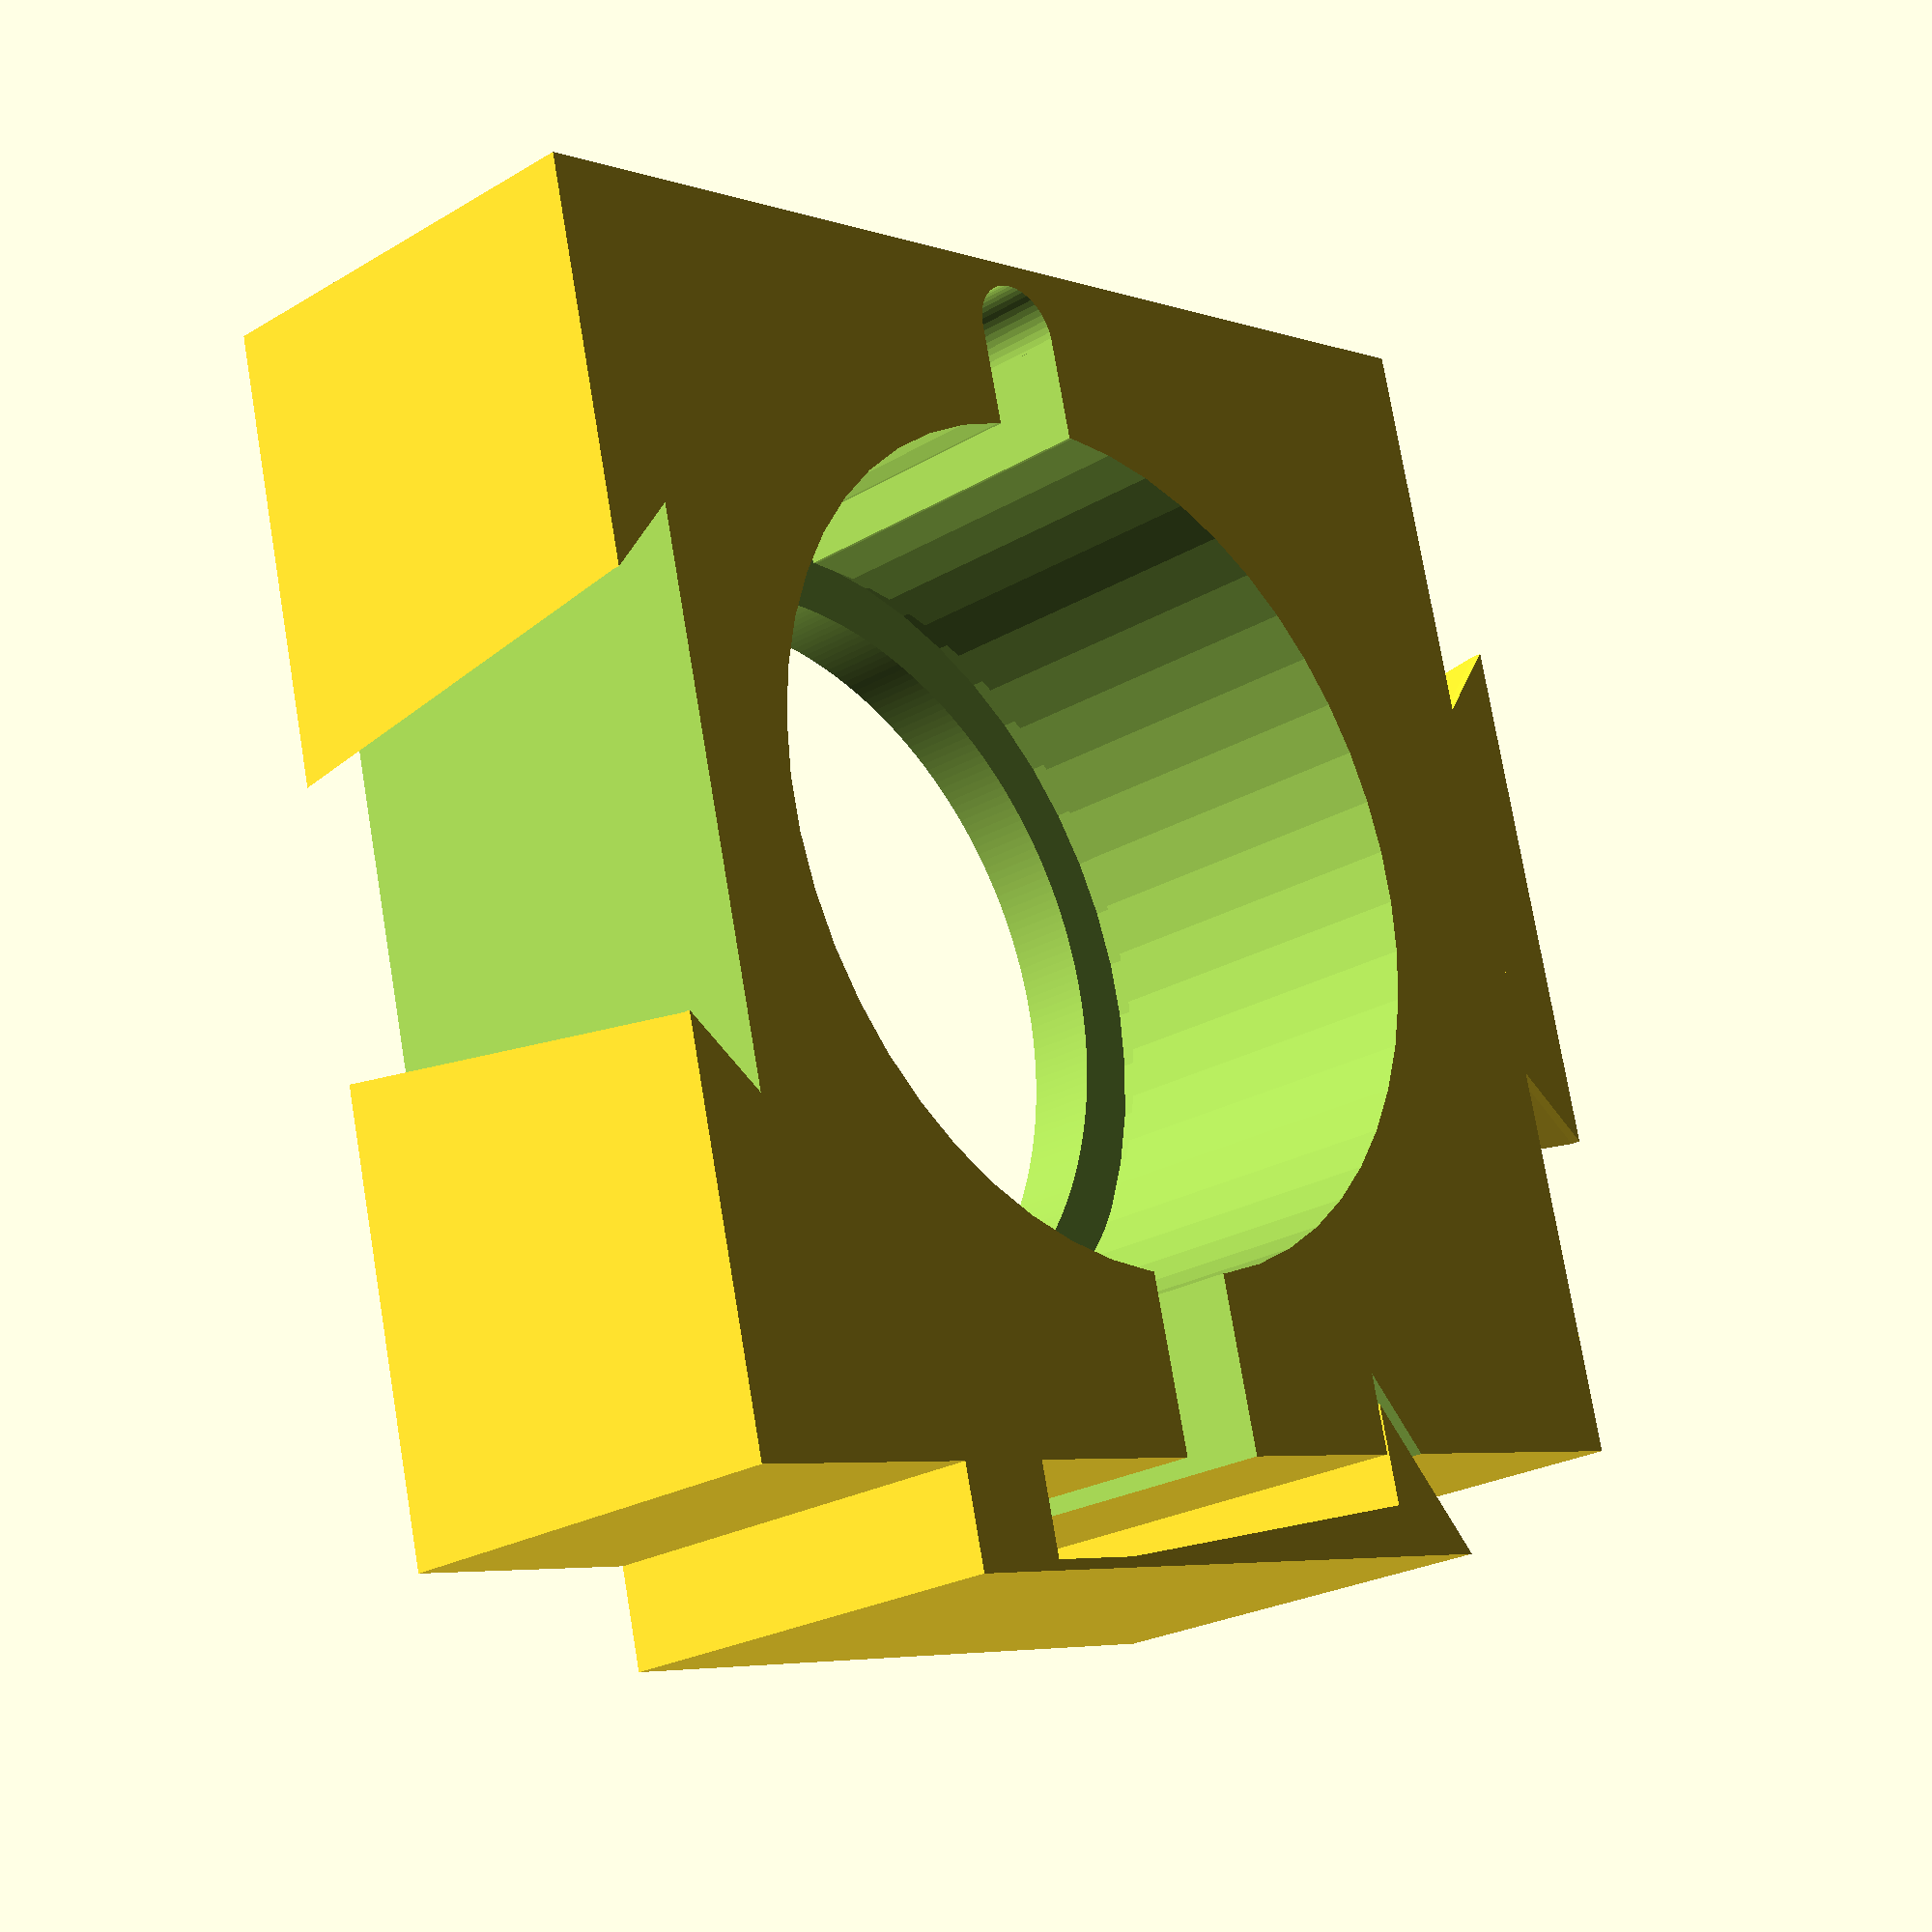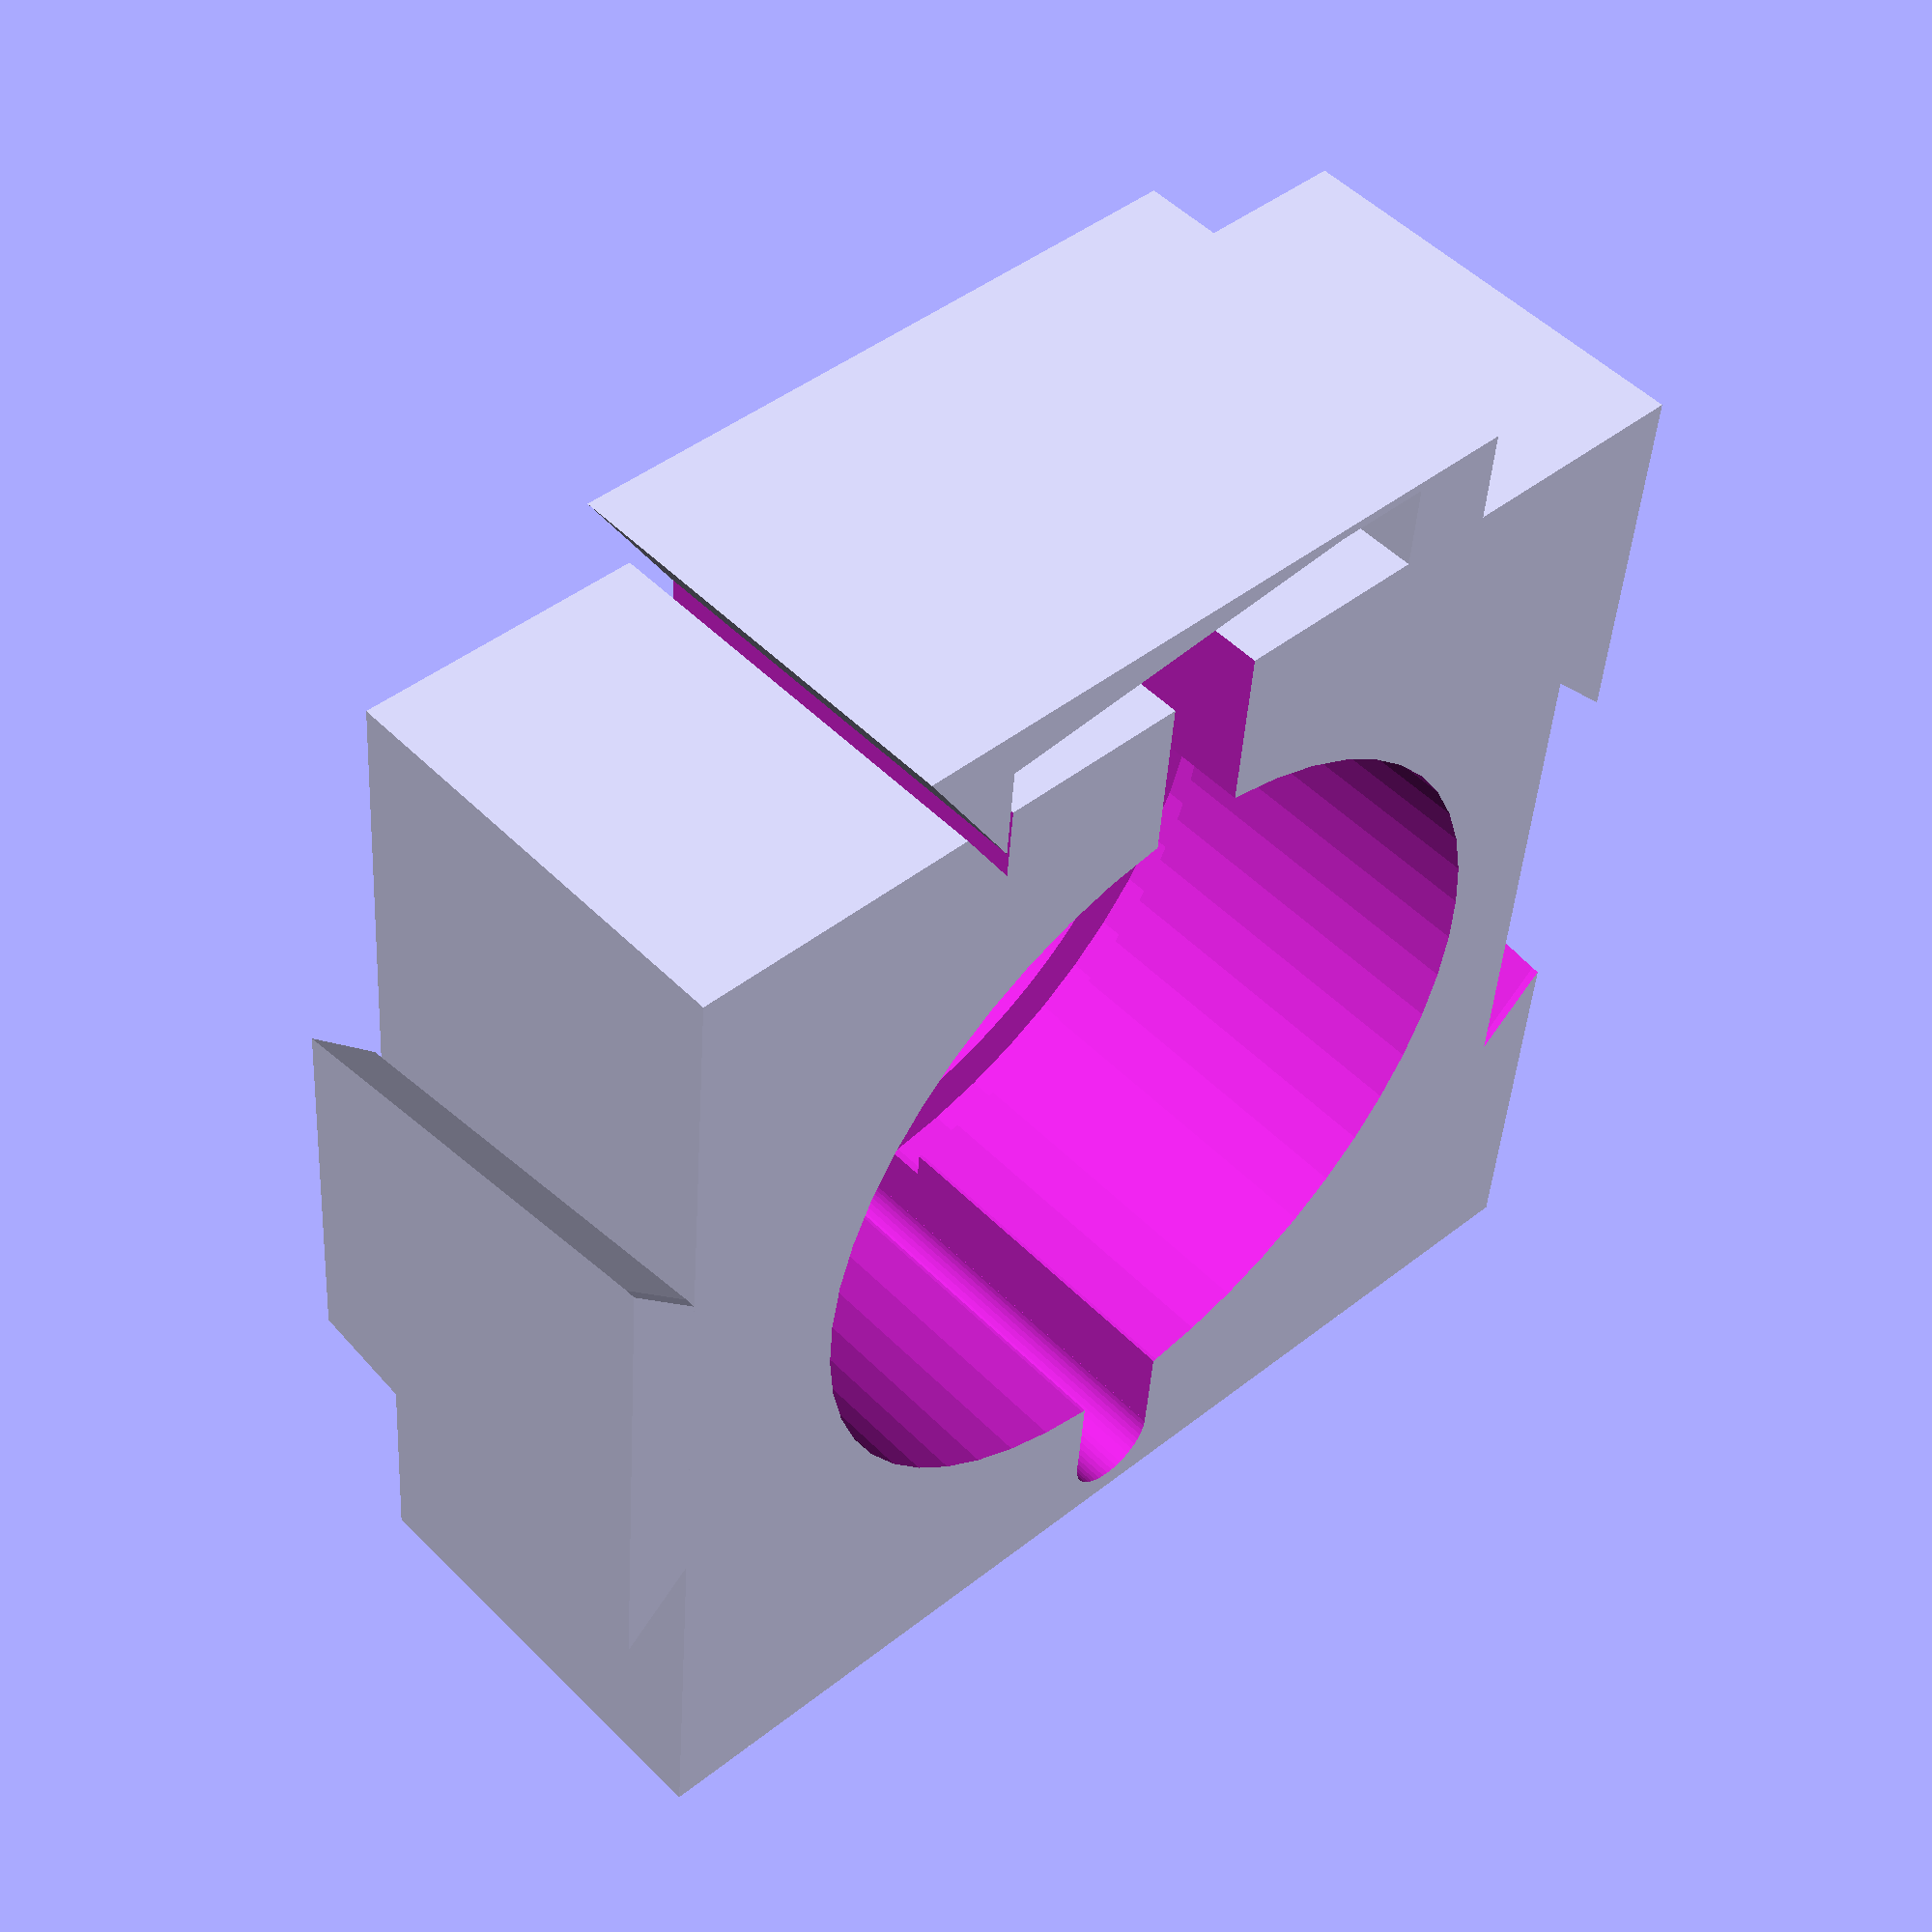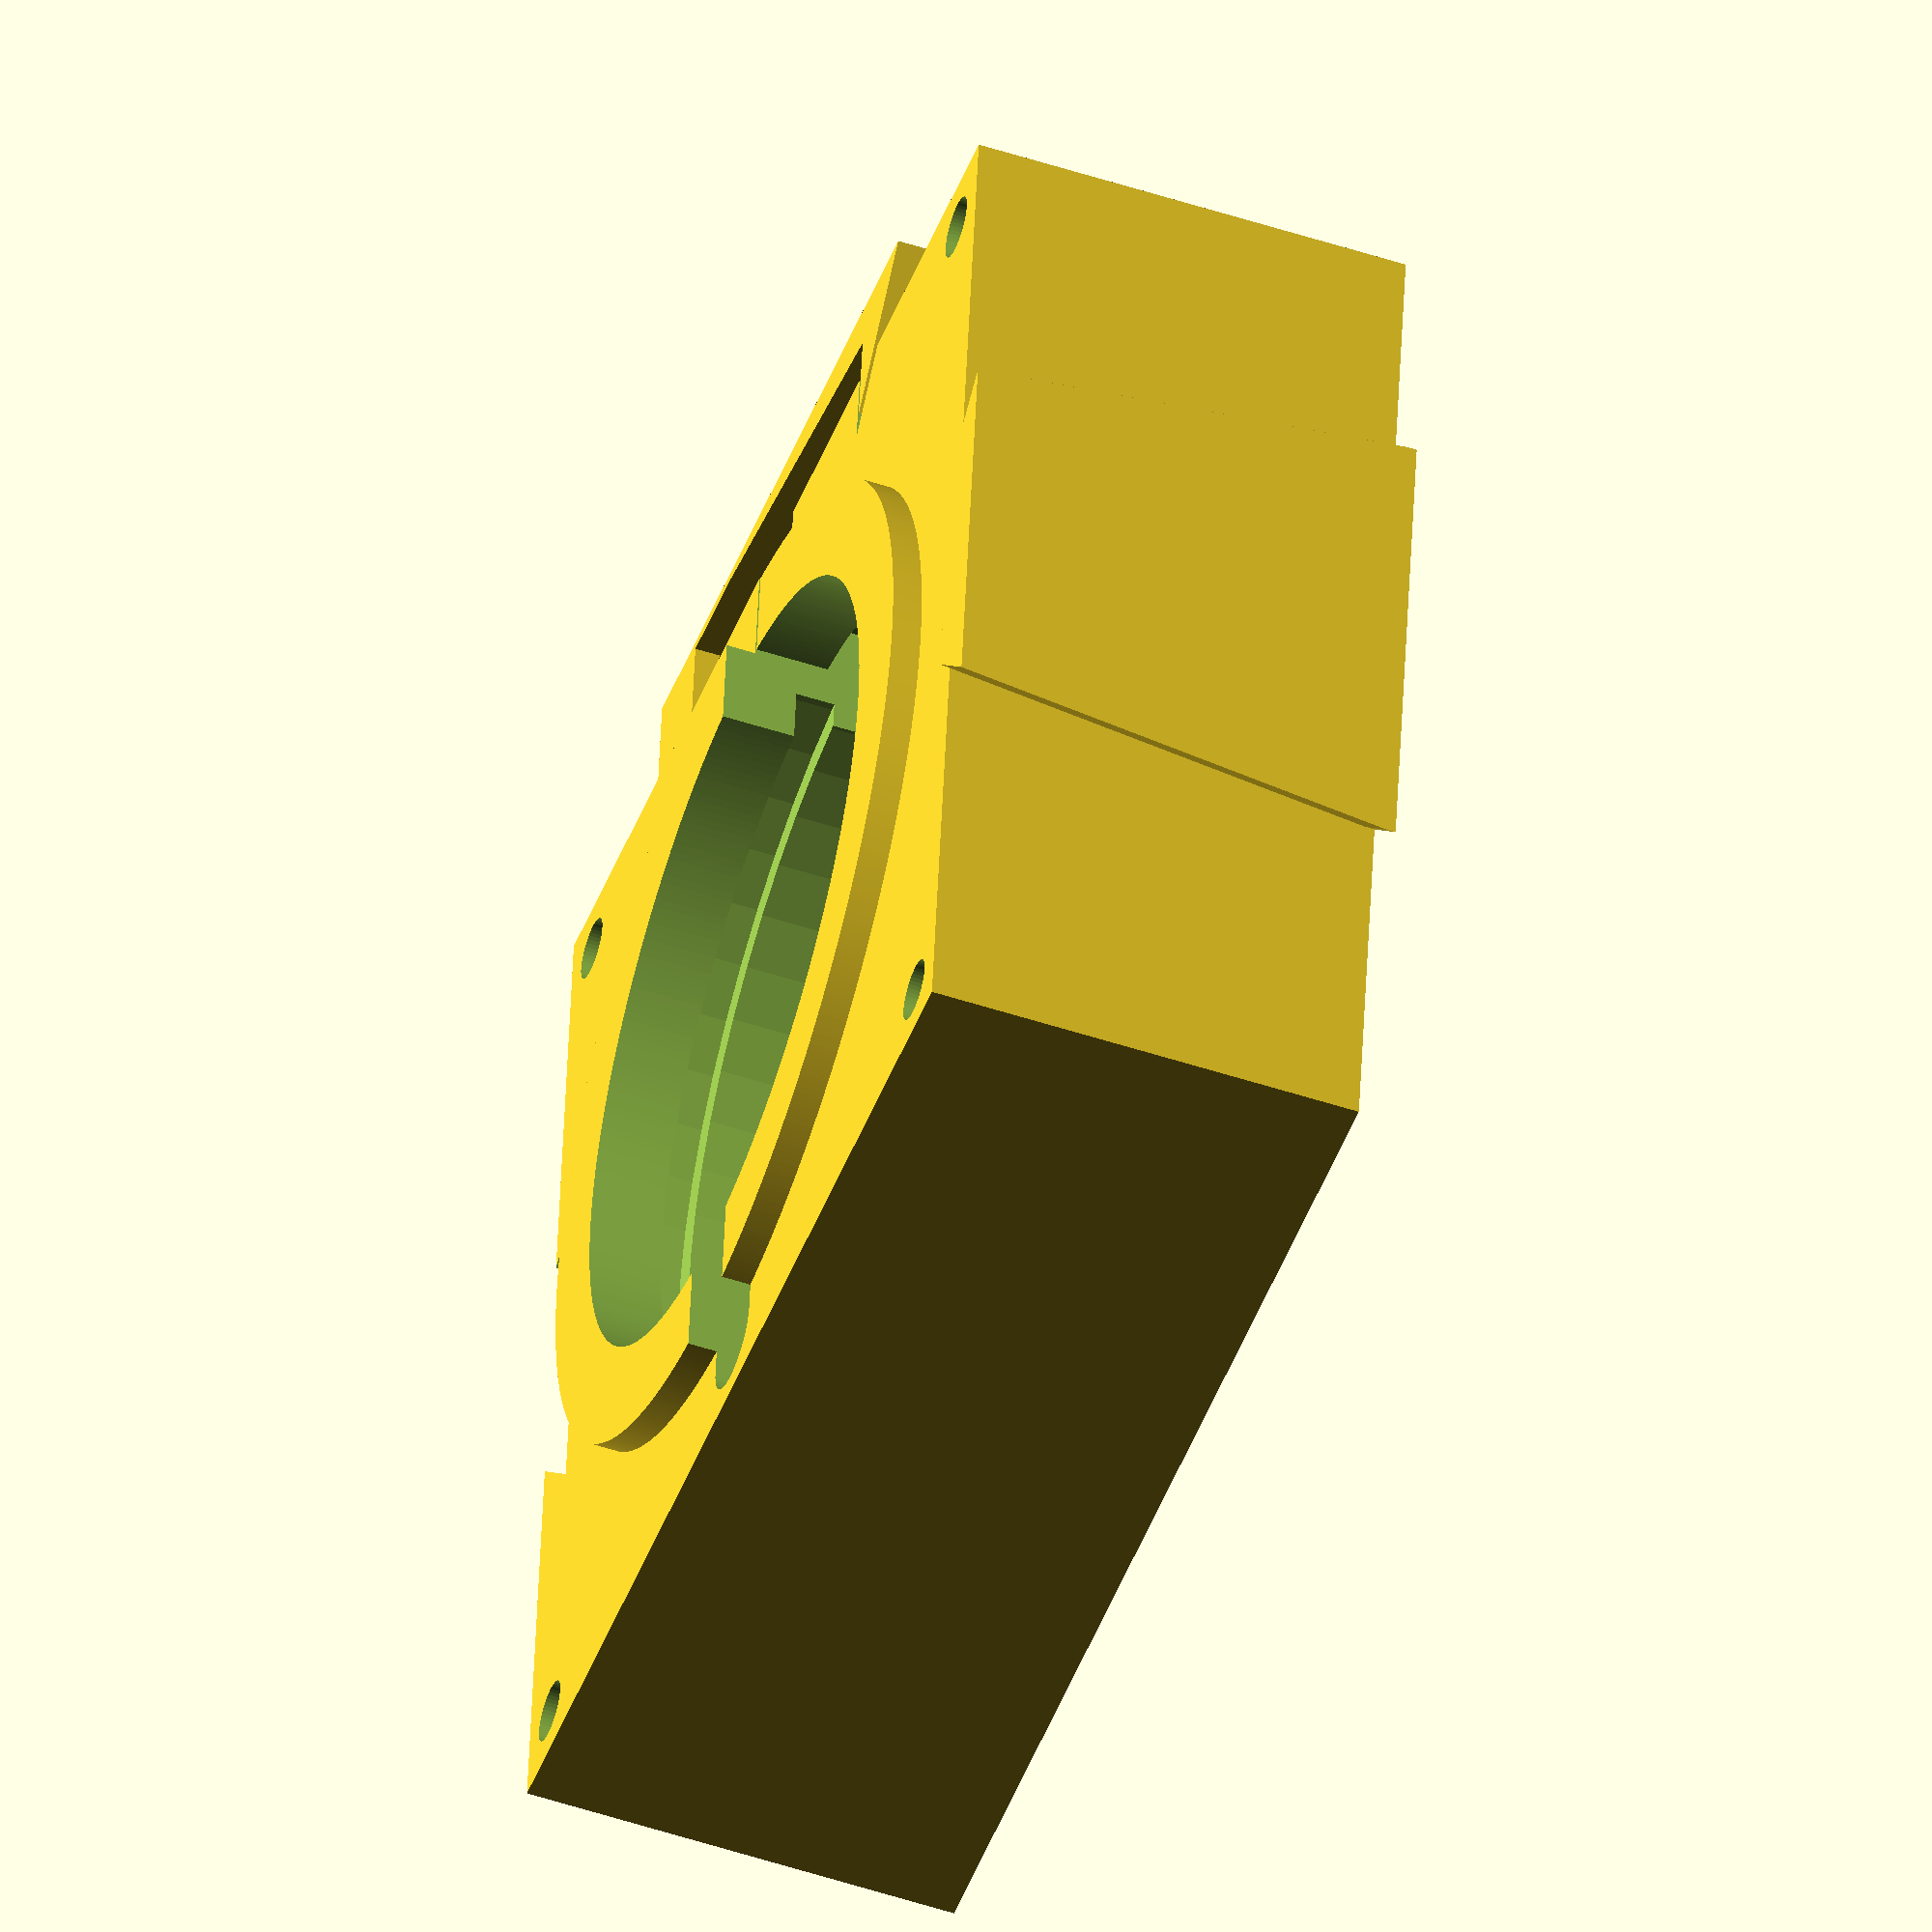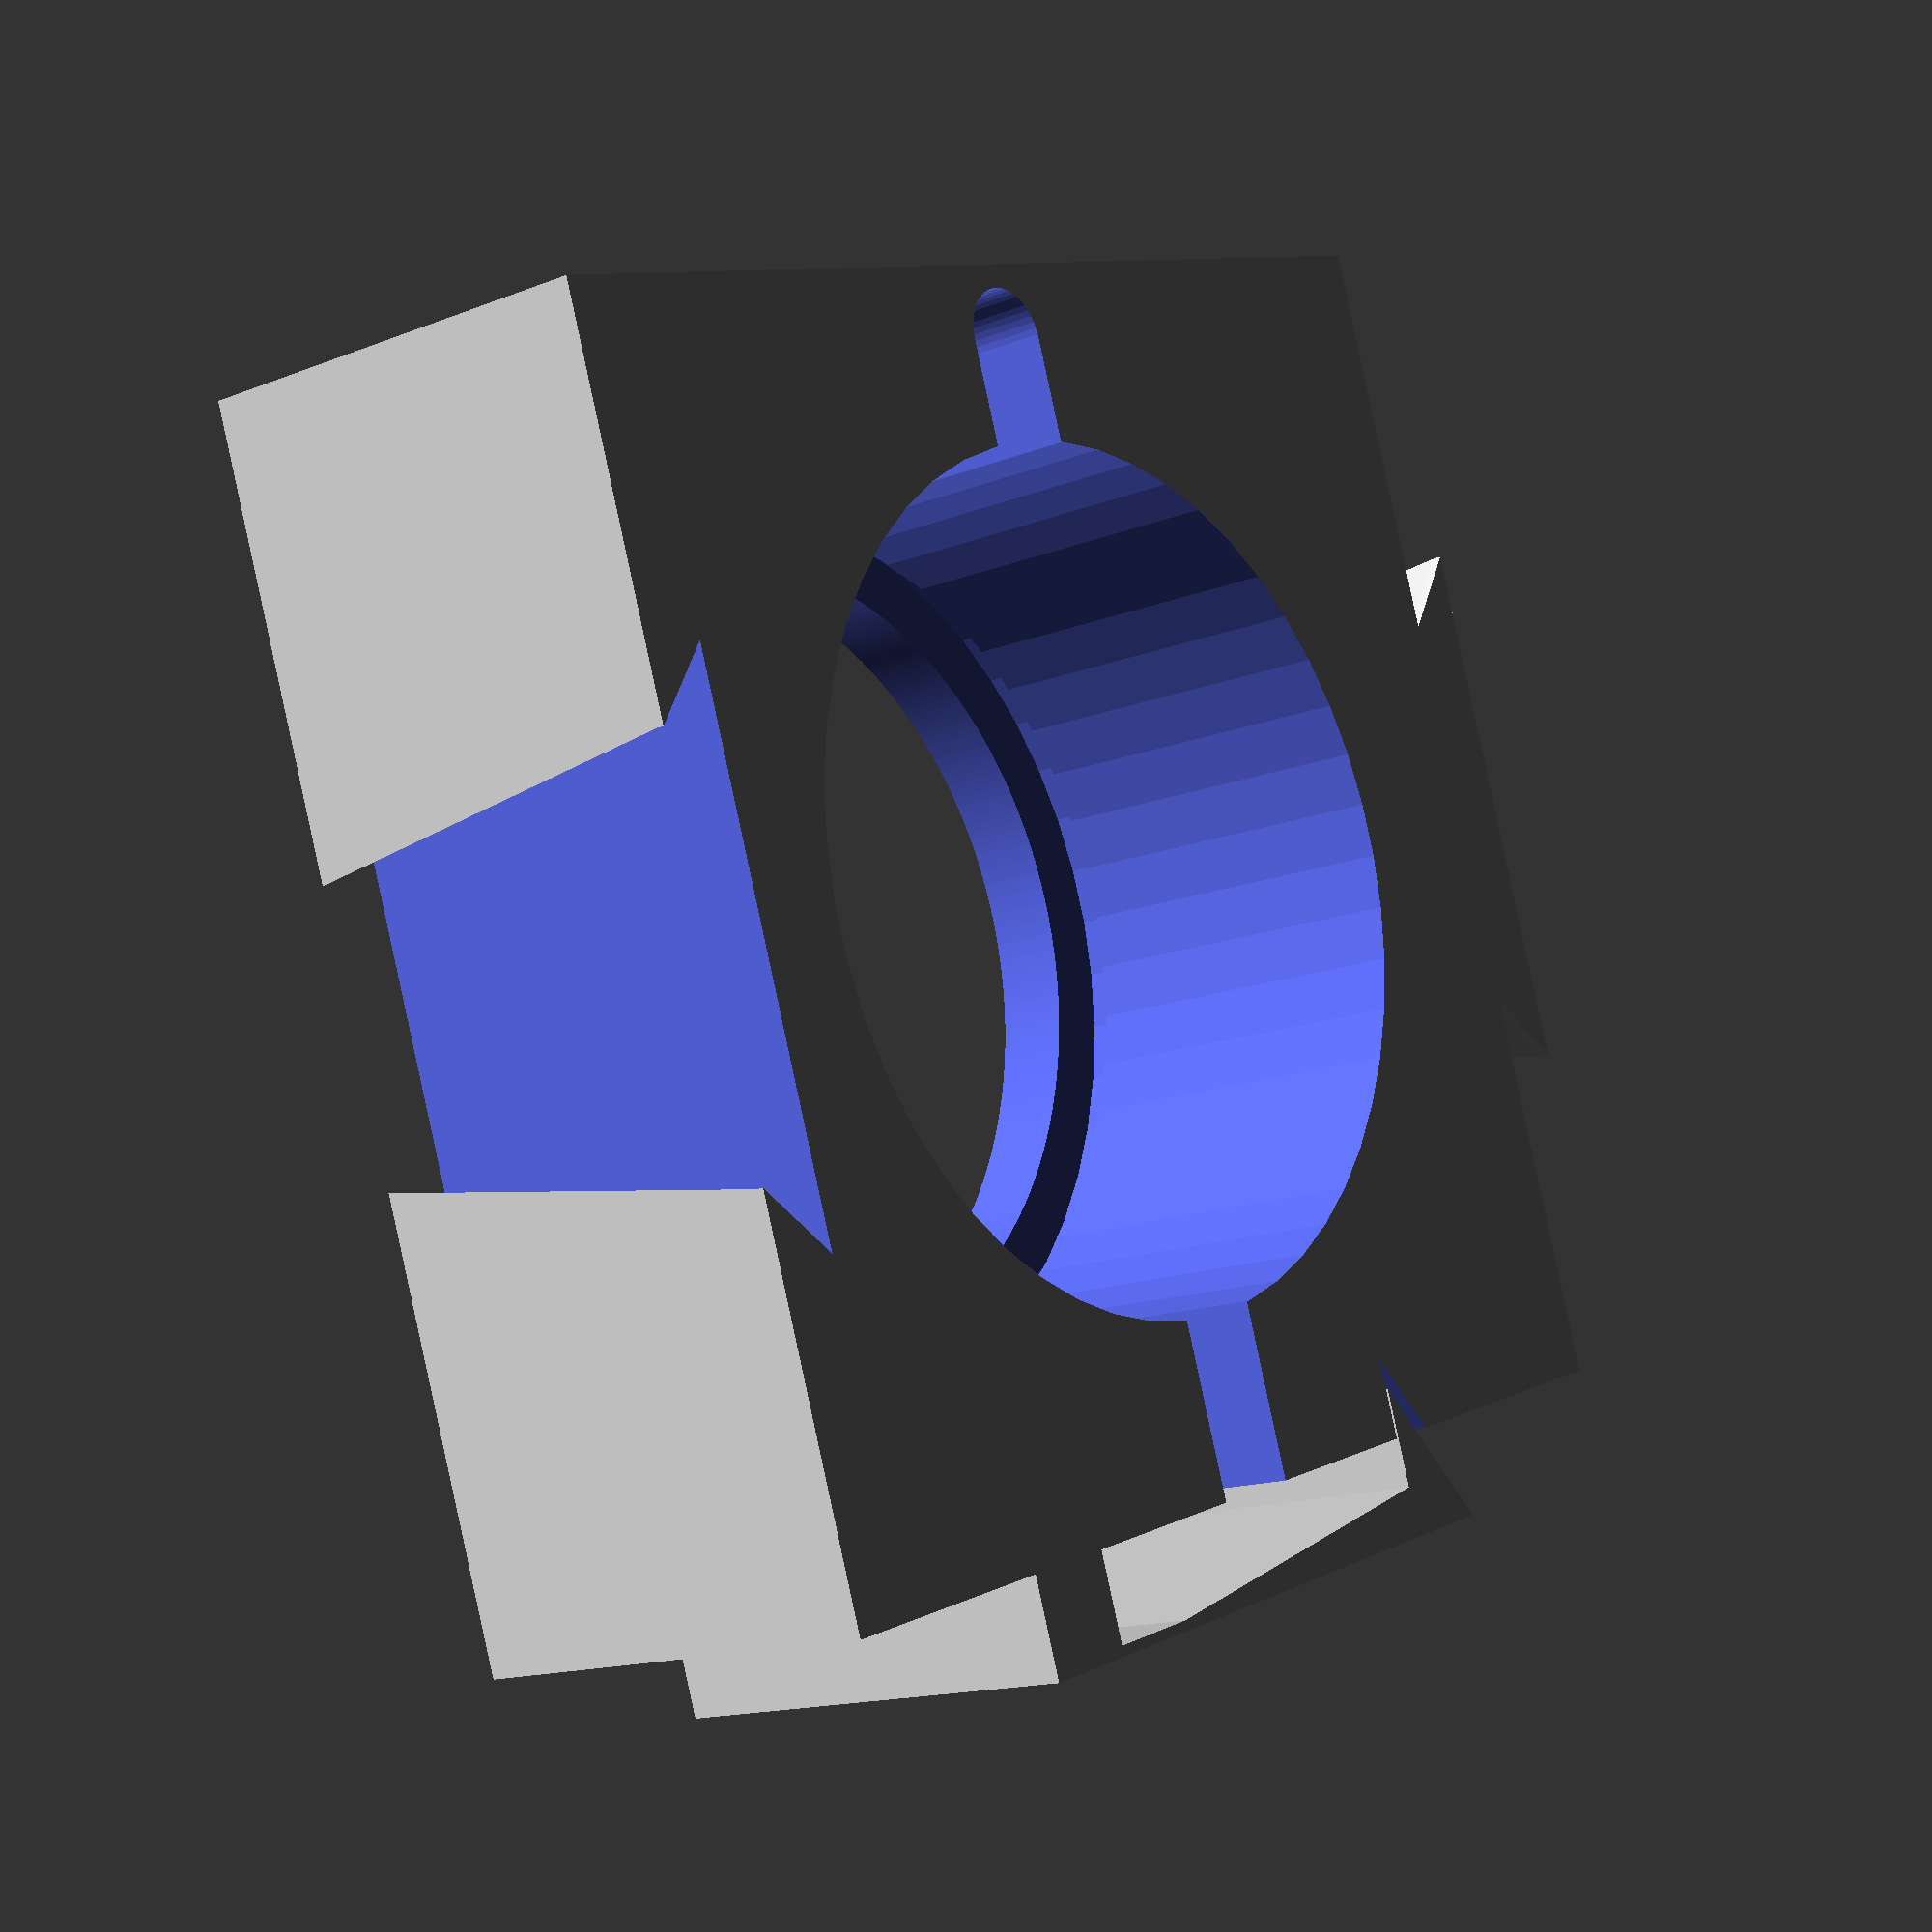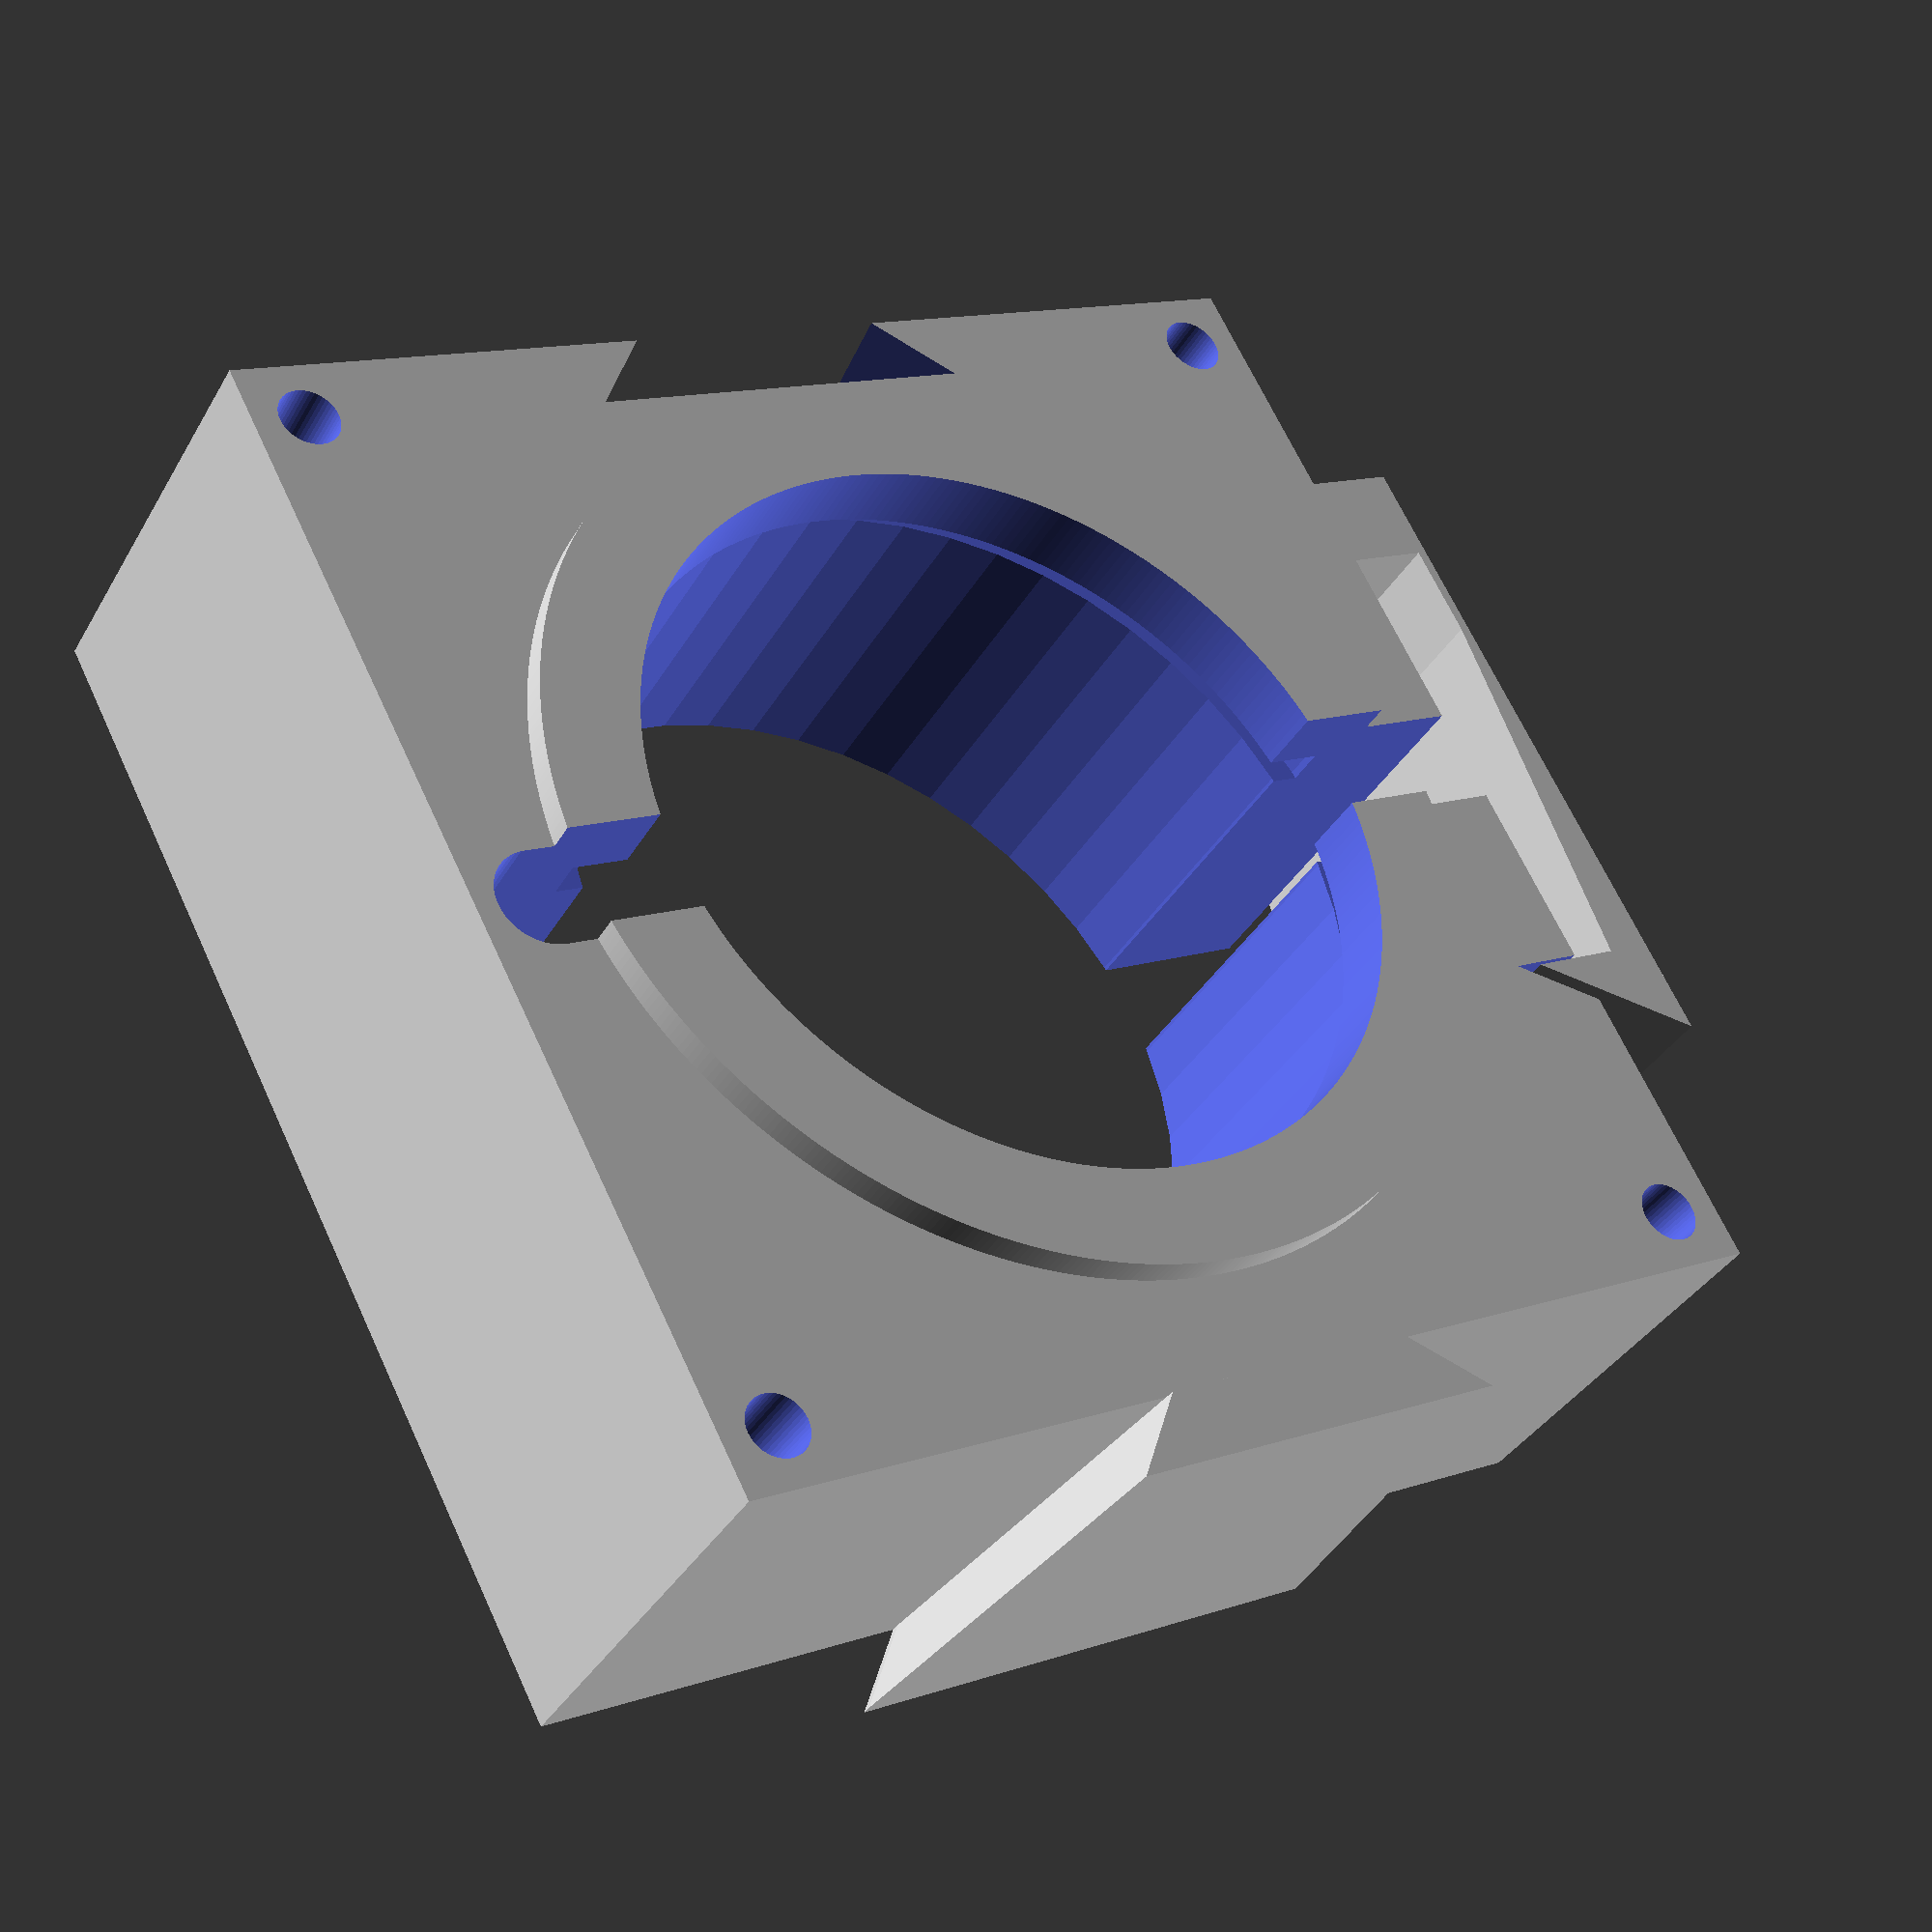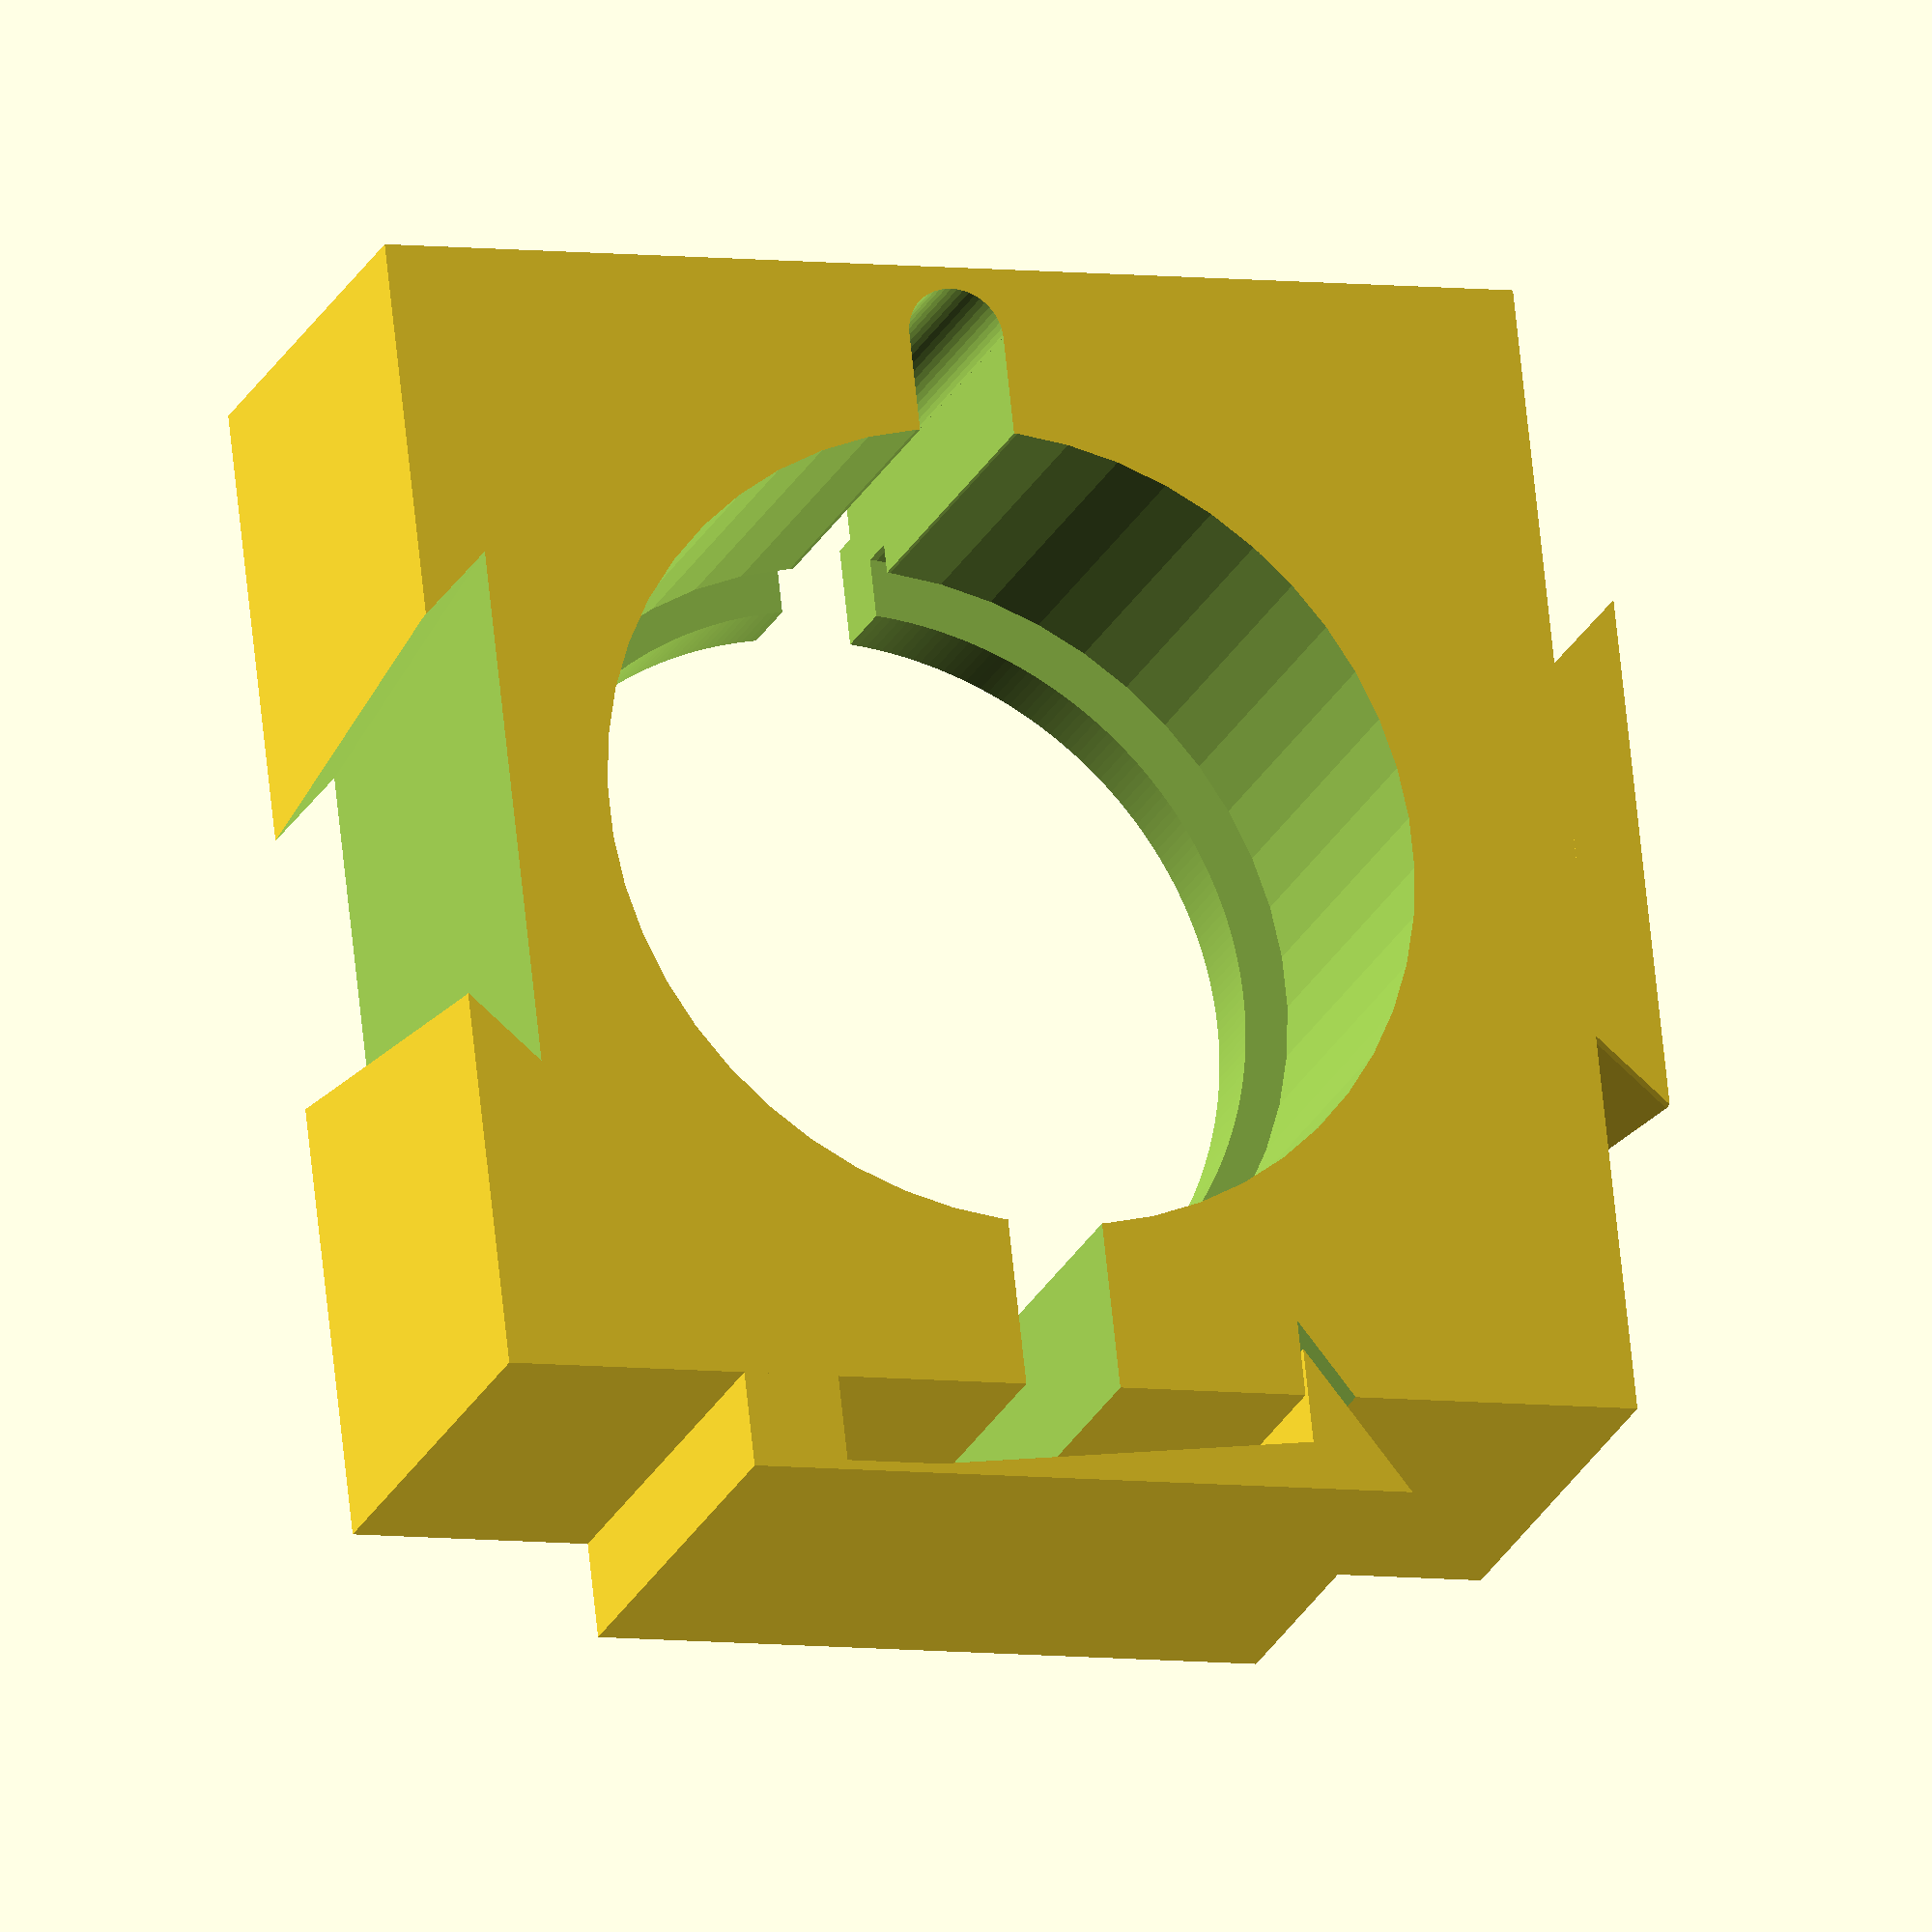
<openscad>
$fn=50;



module baseClamp(){
    union(){
        lipSize =3;
        difference(){
            union(){
                cube([$baseWidth,$baseDepth,45], center=true);
                
                //top lip
                translate([0,0,45/2])
                linear_extrude(3)
                    circle($canRadius-lipSize+10, $fn=500);
                
            }
            
            //can
            //translate([($baseWidth/2), ($baseDepth/2), -10]){
                //can
                translate([0,0,-8])
                 cylinder(50,$canRadius, $canRadius, center=true);
                //lip
                translate([0,0,16])
                cylinder(4,$canRadius+$canLip, $canRadius+$canLip, center=true);
                //smaller top lip
                cylinder(60,$canRadius-lipSize, $canRadius-lipSize, $fn=300, center=true);
            //}
            
            //clamp cuts
            translate([($baseWidth/2), 0, -1])
                cube([($baseWidth/2)+10, 10, ($baseWidth/2)], center=true);
            //hinge
            translate([($baseWidth/4)-$canRadius-10, 0, -1])
                union(){    
                    cube([($baseWidth/2), 10, ($baseWidth/2)], center=true);
                    hull(){
                        translate([-($baseWidth/4), 0, 45])
                            sphere(d=10);
                        translate([-($baseWidth/4), 0, -45])
                            sphere(d=10);
                    }
                }
                //}
            
            //bolt
//            translate([$baseWidth/2+12, 0, 0])
//                rotate([90,0,0])
//                    cylinder($baseDepth+20, 3, 3, center=true);
                
            //peg holes, slight taper for captivity 6.35/2 is .25"
            xy_radius = $baseWidth/2-6;
            for($x = [-1,1]){
                for($y = [-1,1]){
                translate([$x*xy_radius, $y*xy_radius, 12])
                    cylinder(45, 6/2, 6.4/2, center=true);
                }
            }
			
			//cutaway for snap
			standoff=5;
			yattach=25;
            
			tighten = -.3;
			innes	= 3;
			
			translate([0,0,-45/2-.5])
			linear_extrude(46)
				polygon(points=[
					[$baseWidth/2+standoff-innes, -yattach-tighten],
					[$baseWidth/2-standoff-innes, -yattach-tighten],
					[$baseWidth/2+2*standoff-innes, -yattach-(2*standoff)-tighten],
				]);
        }
		
		//add the snap
		standoff=5;
		yattach=25;
		
		translate([0,0,-45/2])
		linear_extrude(45){
			polygon(points=[
				[$baseWidth/2, yattach],
				//thin part
				[$baseWidth/2+standoff + (standoff/2)+1.5, yattach],
				[$baseWidth/2+standoff + (standoff/2)+1.5, yattach-10],
			
				[$baseWidth/2+standoff, -yattach],
				[$baseWidth/2-standoff, -yattach],
				[$baseWidth/2+2*standoff, -yattach-(2*standoff)],
				[$baseWidth/2+2*standoff, yattach+standoff*2],
				[$baseWidth/2, yattach+ 2*standoff],
		
			]);
		}
		
		//add the cleat
		
    }
}

module defaults(){
    
    $baseWidth = 120;
    $baseDepth = $baseWidth;
    $clampHeight = 45;

    $canRadius = 42.7;
	$canLip = 3;  
        
    difference(){
		baseClamp();
		
		translate([0,$baseWidth/2+.1, 0])
			rotate([0,0,180])
				scale([1.01,1.01,1.01])
				cleat();
	}
		
	translate([0,-$baseWidth/2, 0])
		rotate([0,0,180])
			cleat();
}

module cleat(){
	cleatThickness 	= 10;
	cleatAngle		= 45;
	cleatWidth		= 20;
	cleatHeight		= 45;
	shrink			= .7;
	
	translate([0,0,-cleatHeight/2])
		hull(){
			linear_extrude(1) //tricks hull
			polygon(points=[
				[cleatWidth, 0],
				[cleatWidth + cleatThickness * sin(cleatAngle), cleatThickness * cos(cleatAngle)],
				[-cleatWidth - cleatThickness * sin(cleatAngle), cleatThickness * cos(cleatAngle)],
				[-cleatWidth, 0],
		
			]);
			translate([0,0,cleatHeight])
			linear_extrude(1)
			polygon(points=[
				[shrink*cleatWidth, 0],
				[shrink*cleatWidth + cleatThickness * sin(cleatAngle), cleatThickness * cos(cleatAngle)],
				[shrink*-cleatWidth - cleatThickness * sin(cleatAngle), cleatThickness * cos(cleatAngle)],
				[shrink*-cleatWidth, 0],
		
			]);
		}
		
}


defaults();

</openscad>
<views>
elev=23.9 azim=103.7 roll=134.6 proj=p view=solid
elev=129.1 azim=85.3 roll=42.7 proj=p view=solid
elev=51.7 azim=276.6 roll=70.3 proj=o view=solid
elev=195.0 azim=289.0 roll=49.6 proj=p view=wireframe
elev=36.6 azim=332.1 roll=333.2 proj=p view=solid
elev=203.8 azim=276.3 roll=20.2 proj=o view=solid
</views>
